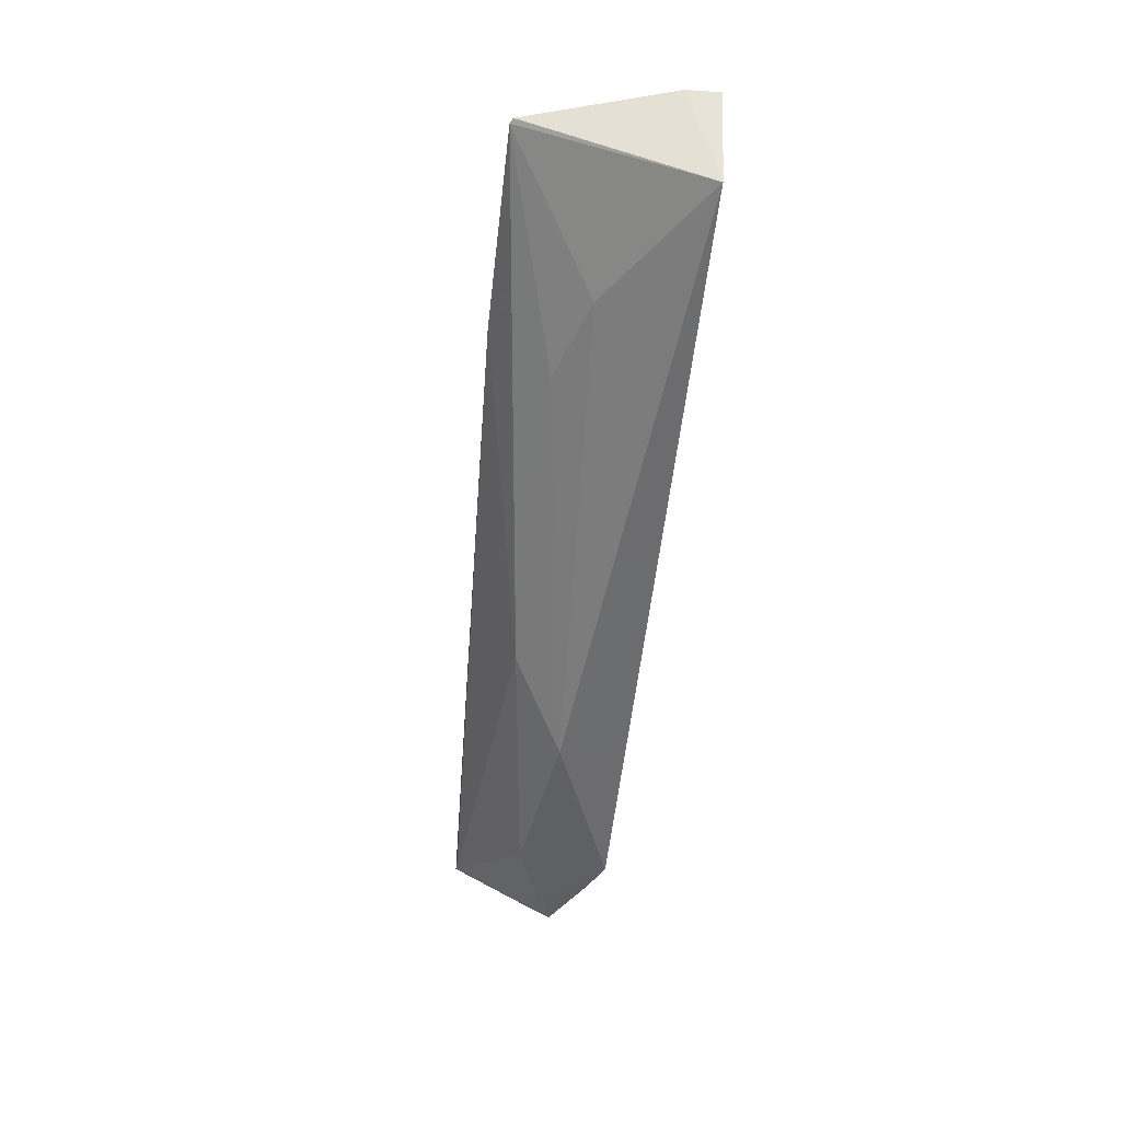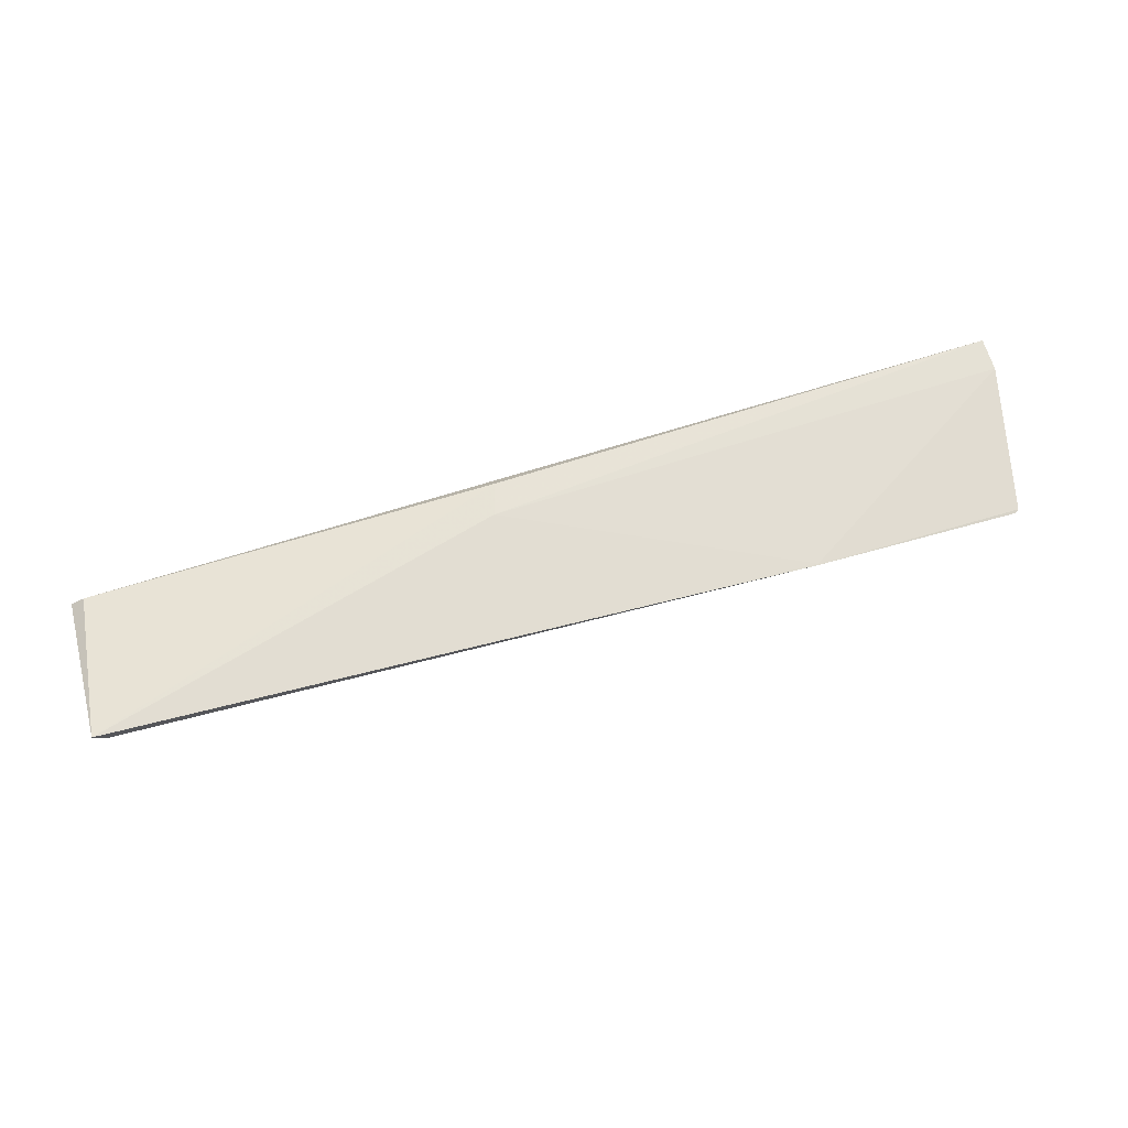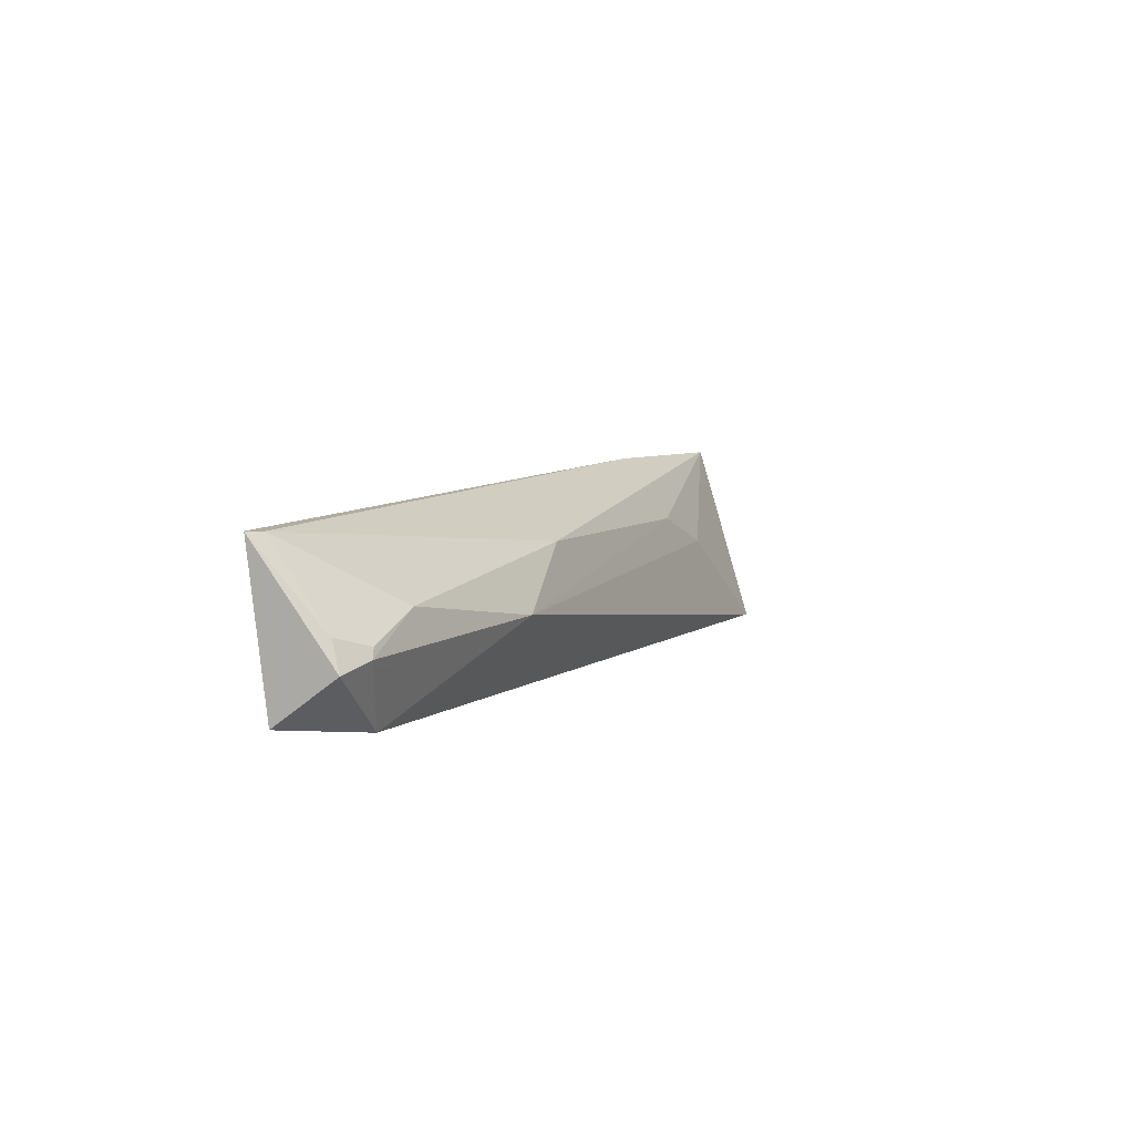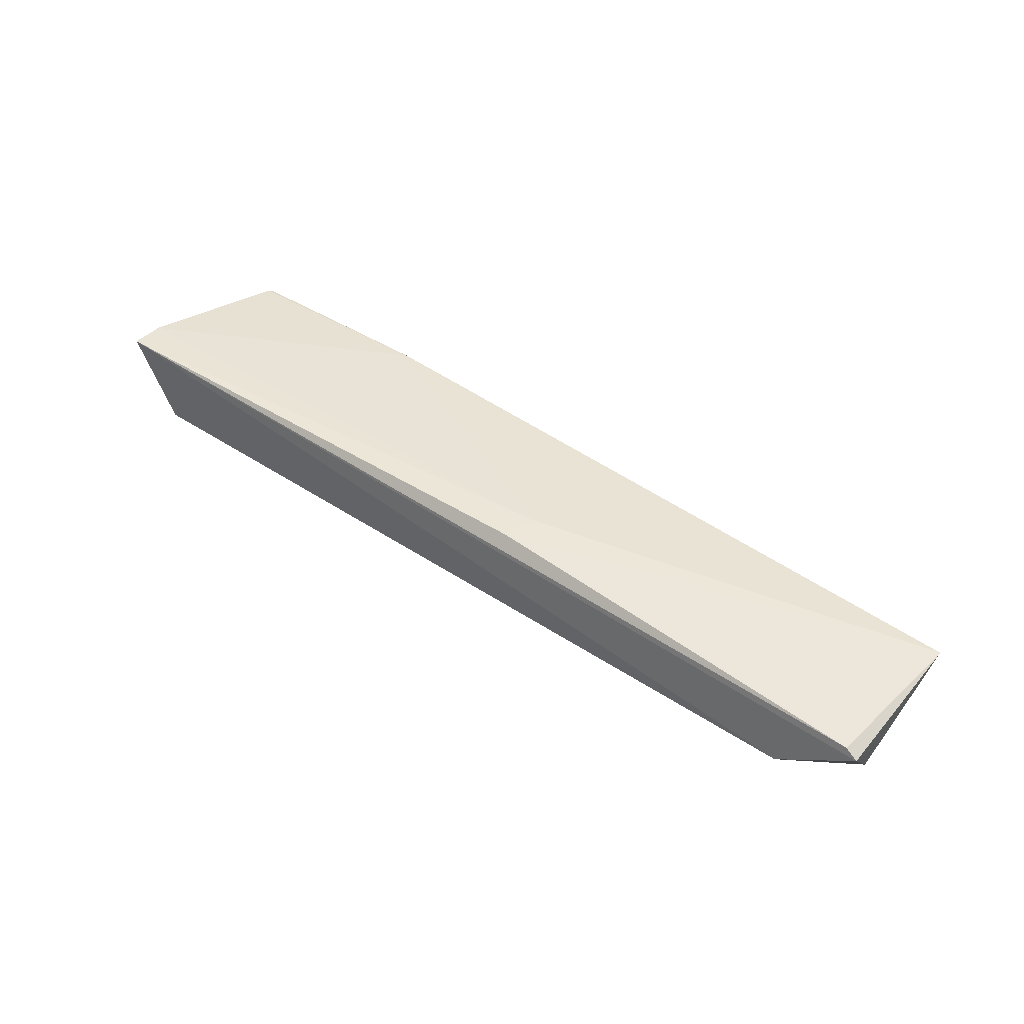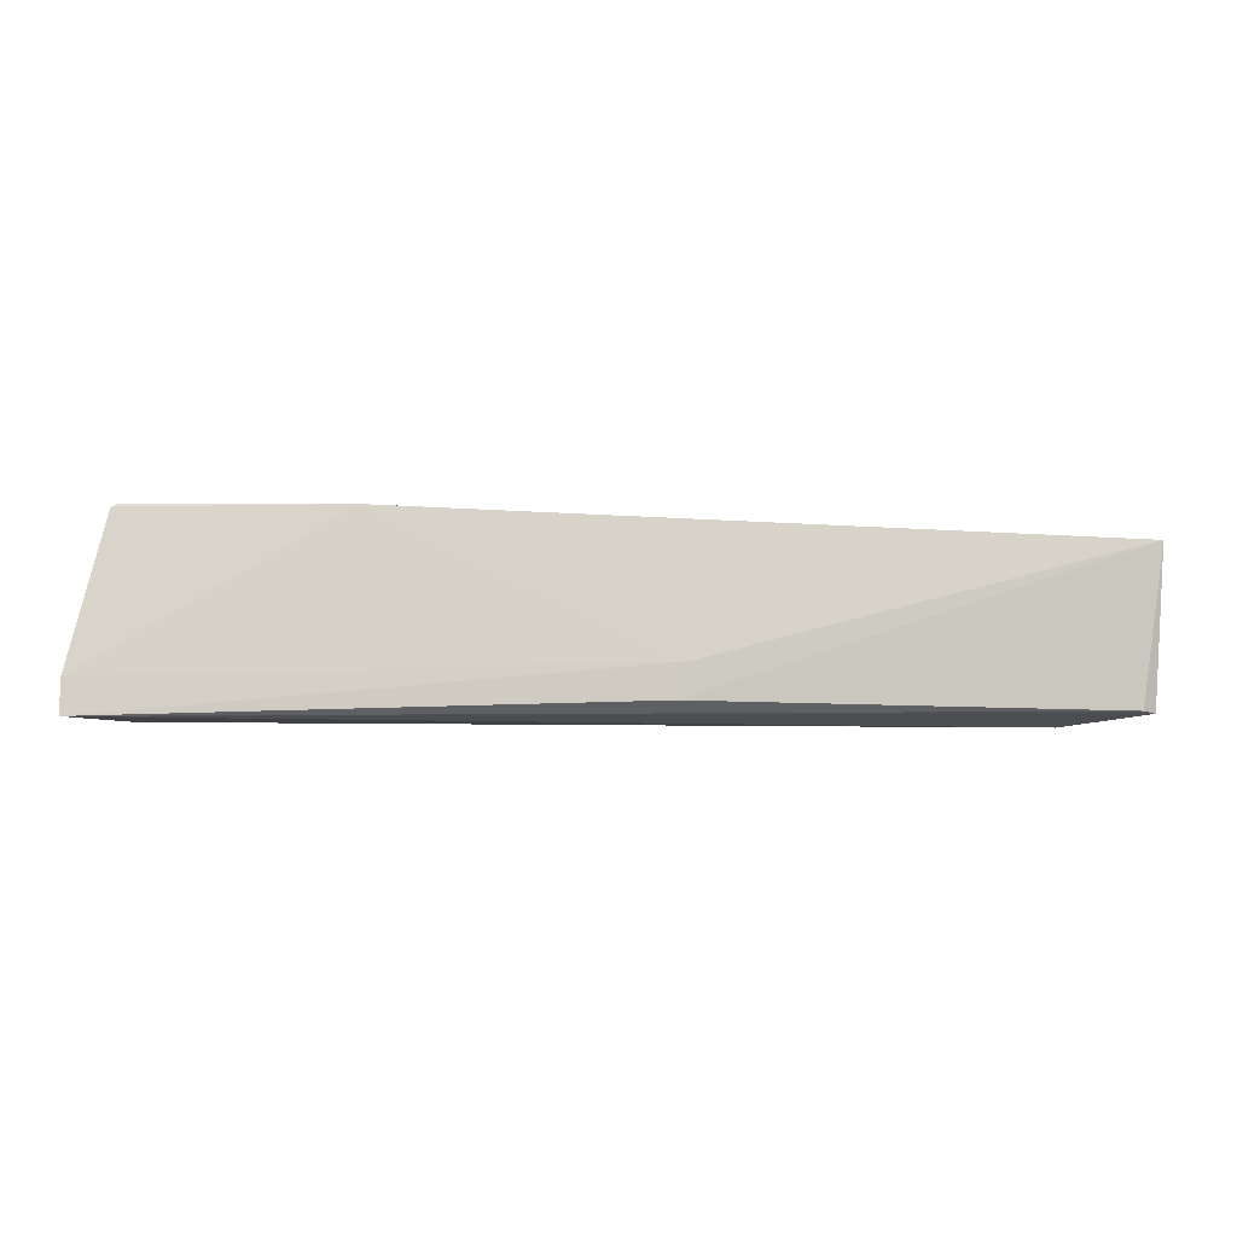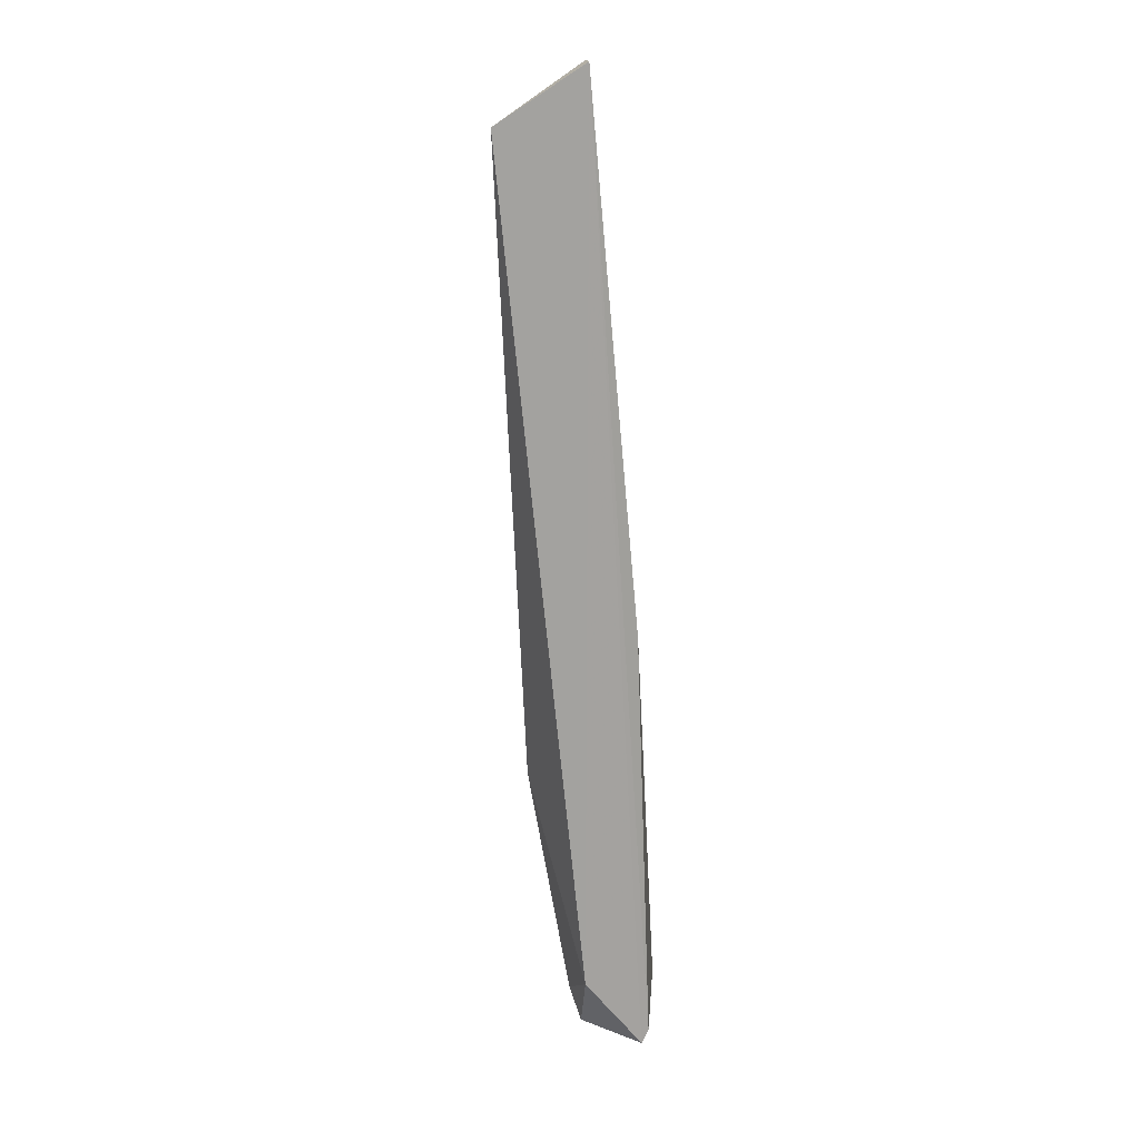
<metadata>
{"format":"obj","ext":"obj","renderer":"f3d","projection":"perspective","resolution":1024,"background":"white","views":[{"elev":-55.4,"azim":-96.6,"up":"+Z"},{"elev":61.6,"azim":162.6,"up":"+Z"},{"elev":5.5,"azim":115.1,"up":"+Y"},{"elev":46.3,"azim":37.2,"up":"+Z"},{"elev":-4.9,"azim":-2.3,"up":"+Y"},{"elev":-72.1,"azim":-84.9,"up":"+Y"}]}
</metadata>
<code>
v 0.04516 0.08278 0.02094
v 0.04429 0.05834 0.01829
v 0.0002917 0.06844 0.00396
v -0.1008 0.05728 0.008811
v -0.1084 0.05755 0.02303
v 0.03194 0.0566 0.01032
v -0.102 0.08741 0.01878
v -0.02392 0.05991 0.02312
v 0.04339 0.06546 0.008655
v -0.01543 0.07746 0.007601
v -0.06844 0.08718 0.02008
v -0.1083 0.06307 0.02261
v 0.04218 0.05867 0.01958
v 0.03801 0.06685 0.007238
v -0.0796 0.07261 0.01046
v -0.06837 0.08741 0.02004
v -0.1028 0.08695 0.01889
v -0.02227 0.06528 0.02314
v 0.02745 0.0724 0.00739
v 0.04252 0.07001 0.01029
v -0.06626 0.07744 0.01088
v 0.04331 0.0827 0.01915
v 0.03715 0.06838 0.007555
f 6 4 3
f 6 5 4
f 6 2 5
f 9 1 2
f 9 2 6
f 12 4 5
f 13 8 5
f 13 5 2
f 13 2 1
f 13 1 8
f 14 9 6
f 14 6 3
f 15 3 4
f 15 4 7
f 16 10 7
f 16 11 1
f 17 7 4
f 17 4 12
f 17 12 11
f 17 16 7
f 17 11 16
f 18 12 5
f 18 5 8
f 18 8 1
f 18 1 11
f 18 11 12
f 19 14 3
f 19 3 10
f 20 1 9
f 21 10 3
f 21 3 15
f 21 15 7
f 21 7 10
f 22 16 1
f 22 10 16
f 22 19 10
f 22 1 20
f 23 20 9
f 23 9 14
f 23 14 19
f 23 22 20
f 23 19 22

</code>
